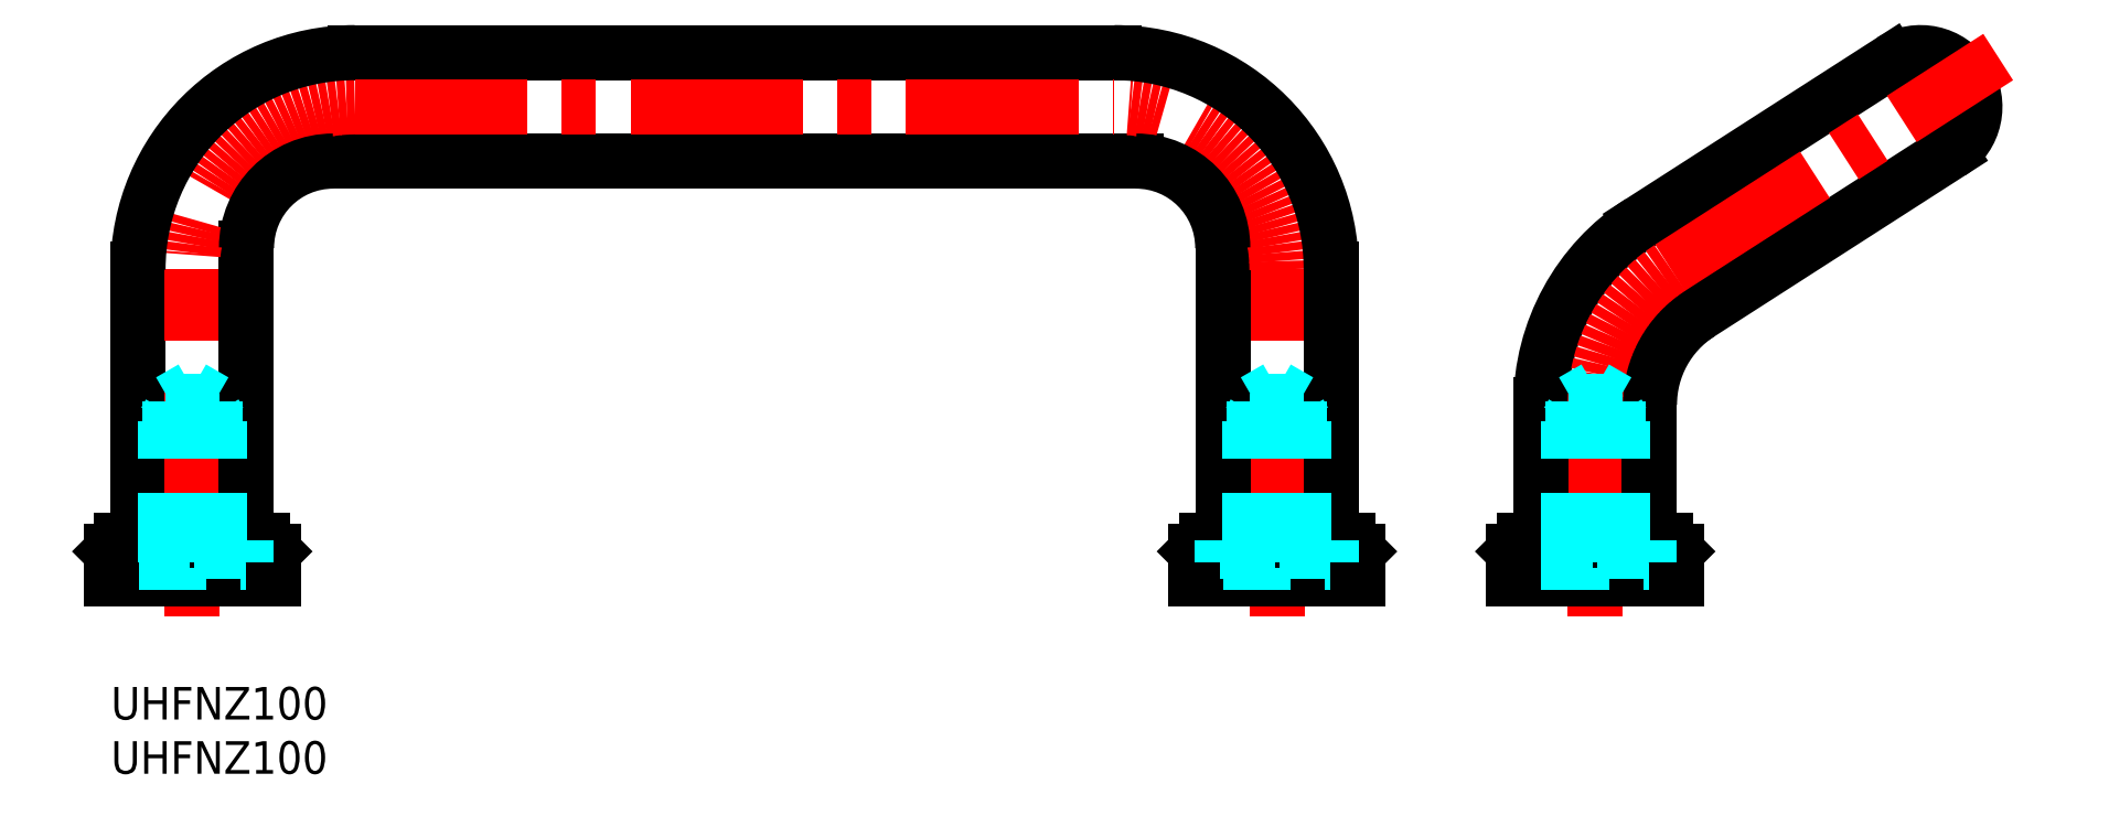
<metadata>
{"format":"dxf","ext":"dxf","renderer":"ezdxf+matplotlib","layout":"modelspace","background":"white","min_lineweight":24,"dpi":150}
</metadata>
<code>
0
SECTION
2
ENTITIES
0
INSERT
8
MSM_CONTINUOUS
2
*U6
10
0
20
0
30
0
0
INSERT
8
MSM_CONTINUOUS
2
*U7
10
0
20
0
30
0
0
LINE
8
MSM_CONTINUOUS
10
94.5
20
48.5
30
0
11
20.5
21
48.5
31
0
0
LINE
8
MSM_CONTINUOUS
10
22.5
20
58.5
30
0
11
92.5
21
58.5
31
0
0
LINE
8
MSM_CONTINUOUS
10
2.5
20
13.5
30
0
11
2.5
21
38.5
31
0
0
LINE
8
MSM_CENTER
10
7.5
20
6.5
30
0
11
7.5
21
38.5
31
0
0
LINE
8
MSM_CONTINUOUS
10
12.5
20
40.5
30
0
11
12.5
21
13.5
31
0
0
LINE
8
MSM_CONTINUOUS
10
169.5
20
49.29
30
0
11
146.4
21
34.45
31
0
0
LINE
8
MSM_CONTINUOUS
10
141
20
42.87
30
0
11
164.1
21
57.71
31
0
0
LINE
8
MSM_CENTER
10
136.8
20
6.5
30
0
11
136.8
21
26.04
31
0
0
LINE
8
MSM_CENTER
10
107.5
20
6.5
30
0
11
107.5
21
38.5
31
0
0
LINE
8
MSM_CONTINUOUS
10
102.5
20
13.5
30
0
11
102.5
21
40.5
31
0
0
LINE
8
MSM_CONTINUOUS
10
112.5
20
38.5
30
0
11
112.5
21
13.5
31
0
0
ARC
8
MSM_CONTINUOUS
10
151.8
20
26.04
30
0
40
10
50
122.7
51
180
0
ARC
8
MSM_CONTINUOUS
10
151.8
20
26.04
30
0
40
20
50
122.7
51
180
0
LINE
8
MSM_CONTINUOUS
10
131.8
20
13.5
30
0
11
131.8
21
26.04
31
0
0
LINE
8
MSM_CONTINUOUS
10
141.8
20
26.04
30
0
11
141.8
21
13.5
31
0
0
ARC
8
MSM_CONTINUOUS
10
166.8
20
53.5
30
0
40
5
50
302.7
51
122.7
0
ARC
8
MSM_CENTER
10
22.5
20
38.5
30
0
40
15
50
90
51
180
0
LINE
8
MSM_CENTER
10
22.5
20
53.5
30
0
11
92.5
21
53.5
31
0
0
ARC
8
MSM_CENTER
10
92.5
20
38.5
30
0
40
15
50
0
51
90
0
LINE
8
MSM_CENTER
10
143.7
20
38.66
30
0
11
174
21
58.09
31
0
0
ARC
8
MSM_CENTER
10
151.8
20
26.04
30
0
40
15
50
122.7
51
180
0
ARC
8
MSM_CONTINUOUS
10
20.5
20
40.5
30
0
40
8
50
90
51
180
0
ARC
8
MSM_CONTINUOUS
10
94.5
20
40.5
30
0
40
8
50
0
51
90
0
ARC
8
MSM_CONTINUOUS
10
92.5
20
38.5
30
0
40
20
50
0
51
90
0
ARC
8
MSM_CONTINUOUS
10
22.5
20
38.5
30
0
40
20
50
90
51
180
0
LINE
8
MSM_CONTINUOUS
10
129.3
20
12.5
30
0
11
144.3
21
12.5
31
0
0
LINE
8
MSM_CONTINUOUS
10
129.3
20
10
30
0
11
144.3
21
10
31
0
0
LINE
8
MSM_DASHED
10
131.7
20
11.5
30
0
11
141.9
21
11.5
31
0
0
LINE
8
MSM_CONTINUOUS
10
130.3
20
13.5
30
0
11
143.3
21
13.5
31
0
0
LINE
8
MSM_CONTINUOUS
10
130.3
20
13.5
30
0
11
129.3
21
12.5
31
0
0
LINE
8
MSM_DASHED
10
131.7
20
13.5
30
0
11
131.7
21
11.5
31
0
0
LINE
8
MSM_DASHED
10
134.1
20
11.5
30
0
11
134.1
21
10
31
0
0
LINE
8
MSM_DASHED
10
139.6
20
11.5
30
0
11
139.6
21
10
31
0
0
LINE
8
MSM_DASHED
10
141.9
20
13.5
30
0
11
141.9
21
11.5
31
0
0
LINE
8
MSM_CONTINUOUS
10
144.3
20
12.5
30
0
11
144.3
21
10
31
0
0
LINE
8
MSM_CONTINUOUS
10
143.3
20
13.5
30
0
11
144.3
21
12.5
31
0
0
LINE
8
MSM_CONTINUOUS
10
100
20
12.5
30
0
11
115
21
12.5
31
0
0
LINE
8
MSM_CONTINUOUS
10
100
20
10
30
0
11
115
21
10
31
0
0
LINE
8
MSM_DASHED
10
102.4
20
11.5
30
0
11
112.6
21
11.5
31
0
0
LINE
8
MSM_CONTINUOUS
10
101
20
13.5
30
0
11
114
21
13.5
31
0
0
LINE
8
MSM_CONTINUOUS
10
101
20
13.5
30
0
11
100
21
12.5
31
0
0
LINE
8
MSM_CONTINUOUS
10
100
20
12.5
30
0
11
100
21
10
31
0
0
LINE
8
MSM_CONTINUOUS
10
100
20
11.25
30
0
11
100
21
11.25
31
0
0
LINE
8
MSM_DASHED
10
102.4
20
13.5
30
0
11
102.4
21
11.5
31
0
0
LINE
8
MSM_DASHED
10
104.8
20
11.5
30
0
11
104.8
21
10
31
0
0
LINE
8
MSM_DASHED
10
110.2
20
11.5
30
0
11
110.2
21
10
31
0
0
LINE
8
MSM_DASHED
10
112.6
20
13.5
30
0
11
112.6
21
11.5
31
0
0
LINE
8
MSM_CONTINUOUS
10
115
20
12.5
30
0
11
115
21
10
31
0
0
LINE
8
MSM_CONTINUOUS
10
114
20
13.5
30
0
11
115
21
12.5
31
0
0
LINE
8
MSM_CONTINUOUS
10
0
20
12.5
30
0
11
15
21
12.5
31
0
0
LINE
8
MSM_CONTINUOUS
10
0
20
10
30
0
11
15
21
10
31
0
0
LINE
8
MSM_DASHED
10
2.4
20
11.5
30
0
11
12.6
21
11.5
31
0
0
LINE
8
MSM_CONTINUOUS
10
1
20
13.5
30
0
11
14
21
13.5
31
0
0
LINE
8
MSM_CONTINUOUS
10
1
20
13.5
30
0
11
0
21
12.5
31
0
0
LINE
8
MSM_DASHED
10
2.4
20
13.5
30
0
11
2.4
21
11.5
31
0
0
LINE
8
MSM_DASHED
10
4.75
20
11.5
30
0
11
4.75
21
10
31
0
0
LINE
8
MSM_DASHED
10
10.25
20
11.5
30
0
11
10.25
21
10
31
0
0
LINE
8
MSM_DASHED
10
12.6
20
13.5
30
0
11
12.6
21
11.5
31
0
0
LINE
8
MSM_CONTINUOUS
10
15
20
12.5
30
0
11
15
21
10
31
0
0
LINE
8
MSM_CONTINUOUS
10
14
20
13.5
30
0
11
15
21
12.5
31
0
0
LINE
8
MSM_DASHED
10
2.5
20
11.5
30
0
11
2.5
21
13.5
31
0
0
LINE
8
MSM_DASHED
10
12.5
20
11.5
30
0
11
12.5
21
13.5
31
0
0
LINE
8
MSM_DASHED
10
102.5
20
13.5
30
0
11
102.5
21
11.5
31
0
0
LINE
8
MSM_DASHED
10
112.5
20
13.5
30
0
11
112.5
21
11.5
31
0
0
LINE
8
MSM_DASHED
10
131.8
20
13.5
30
0
11
131.8
21
11.5
31
0
0
LINE
8
MSM_DASHED
10
141.8
20
13.5
30
0
11
141.8
21
11.5
31
0
0
LINE
8
MSM_CONTINUOUS
10
0
20
12.5
30
0
11
0
21
10
31
0
0
LINE
8
MSM_CONTINUOUS
10
129.3
20
12.5
30
0
11
129.3
21
10
31
0
0
LINE
8
MSM_DASHED
10
5
20
11.5
30
0
11
5
21
24.5
31
0
0
LINE
8
MSM_DASHED
10
5.433
20
11.5
30
0
11
5.433
21
26.35
31
0
0
LINE
8
MSM_DASHED
10
9.567
20
11.5
30
0
11
9.567
21
26.35
31
0
0
LINE
8
MSM_DASHED
10
10
20
11.5
30
0
11
10
21
24.5
31
0
0
LINE
8
MSM_DASHED
10
9.567
20
26.35
30
0
11
5.433
21
26.35
31
0
0
LINE
8
MSM_DASHED
10
10
20
24.5
30
0
11
5
21
24.5
31
0
0
LINE
8
MSM_DASHED
10
9.567
20
26.35
30
0
11
7.5
21
27.54
31
0
0
LINE
8
MSM_DASHED
10
10
20
24.5
30
0
11
9.567
21
25.25
31
0
0
LINE
8
MSM_DASHED
10
5
20
24.5
30
0
11
5.433
21
25.25
31
0
0
LINE
8
MSM_DASHED
10
5.433
20
26.35
30
0
11
7.5
21
27.54
31
0
0
LINE
8
MSM_DASHED
10
109.6
20
11.5
30
0
11
109.6
21
26.35
31
0
0
LINE
8
MSM_DASHED
10
110
20
11.5
30
0
11
110
21
24.5
31
0
0
LINE
8
MSM_DASHED
10
109.6
20
26.35
30
0
11
105.4
21
26.35
31
0
0
LINE
8
MSM_DASHED
10
110
20
24.5
30
0
11
105
21
24.5
31
0
0
LINE
8
MSM_DASHED
10
109.6
20
26.35
30
0
11
107.5
21
27.54
31
0
0
LINE
8
MSM_DASHED
10
110
20
24.5
30
0
11
109.6
21
25.25
31
0
0
LINE
8
MSM_DASHED
10
105
20
11.5
30
0
11
105
21
24.5
31
0
0
LINE
8
MSM_DASHED
10
105.4
20
11.5
30
0
11
105.4
21
26.35
31
0
0
LINE
8
MSM_DASHED
10
105
20
24.5
30
0
11
105.4
21
25.25
31
0
0
LINE
8
MSM_DASHED
10
105.4
20
26.35
30
0
11
107.5
21
27.54
31
0
0
LINE
8
MSM_DASHED
10
138.9
20
11.5
30
0
11
138.9
21
26.35
31
0
0
LINE
8
MSM_DASHED
10
139.3
20
11.5
30
0
11
139.3
21
24.5
31
0
0
LINE
8
MSM_DASHED
10
138.9
20
26.35
30
0
11
134.8
21
26.35
31
0
0
LINE
8
MSM_DASHED
10
139.3
20
24.5
30
0
11
134.3
21
24.5
31
0
0
LINE
8
MSM_DASHED
10
138.9
20
26.35
30
0
11
136.8
21
27.54
31
0
0
LINE
8
MSM_DASHED
10
139.3
20
24.5
30
0
11
138.9
21
25.25
31
0
0
LINE
8
MSM_DASHED
10
134.3
20
11.5
30
0
11
134.3
21
24.5
31
0
0
LINE
8
MSM_DASHED
10
134.8
20
11.5
30
0
11
134.8
21
26.35
31
0
0
LINE
8
MSM_DASHED
10
134.3
20
24.5
30
0
11
134.8
21
25.25
31
0
0
LINE
8
MSM_DASHED
10
134.8
20
26.35
30
0
11
136.8
21
27.54
31
0
0
ENDSEC
0
EOF

</code>
